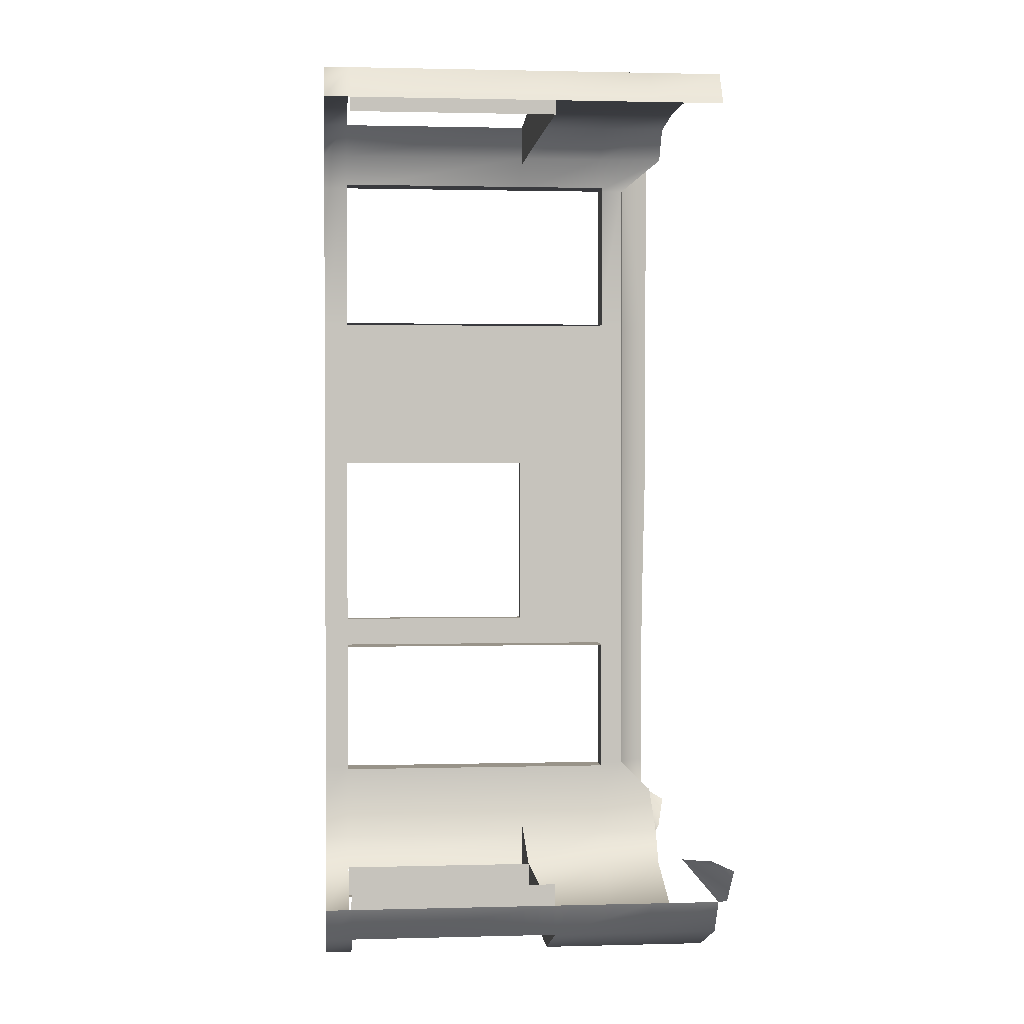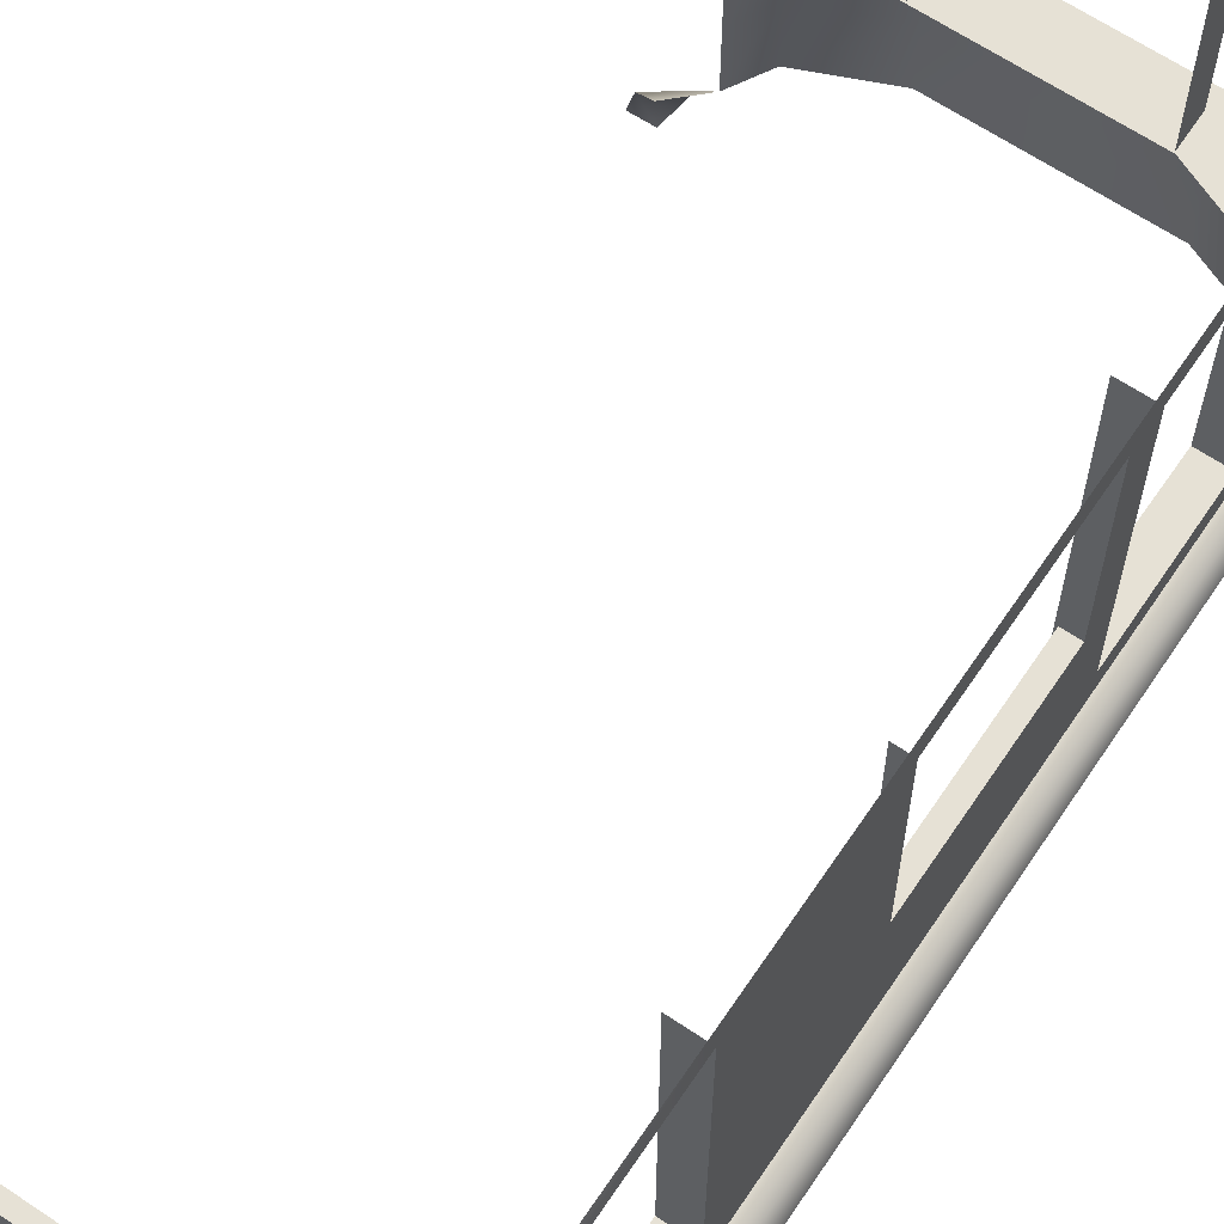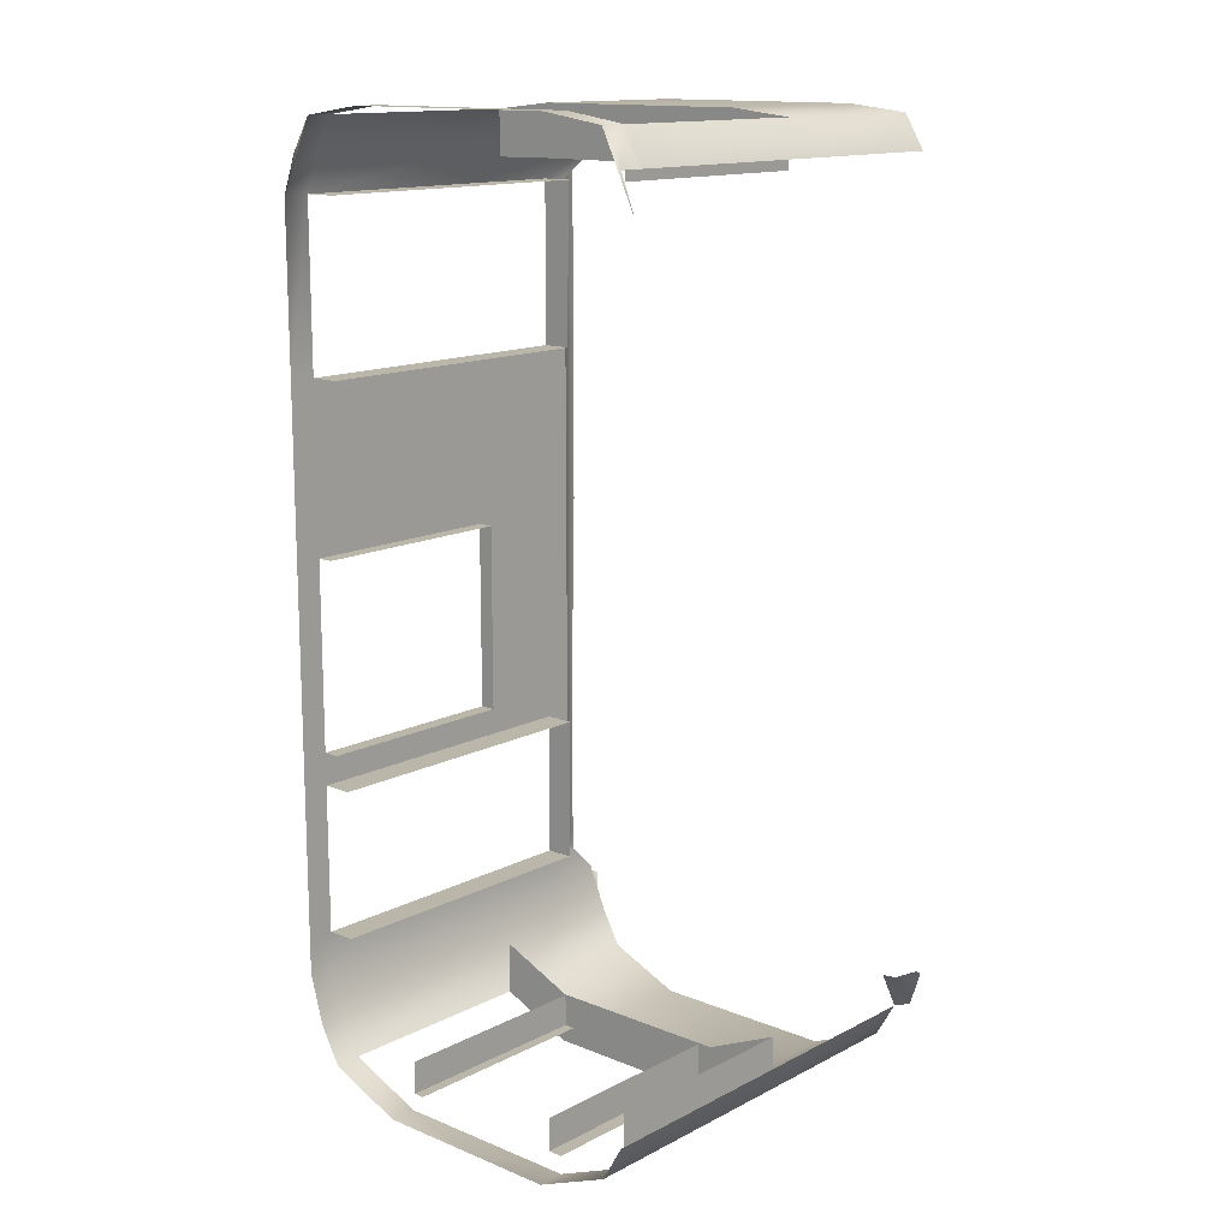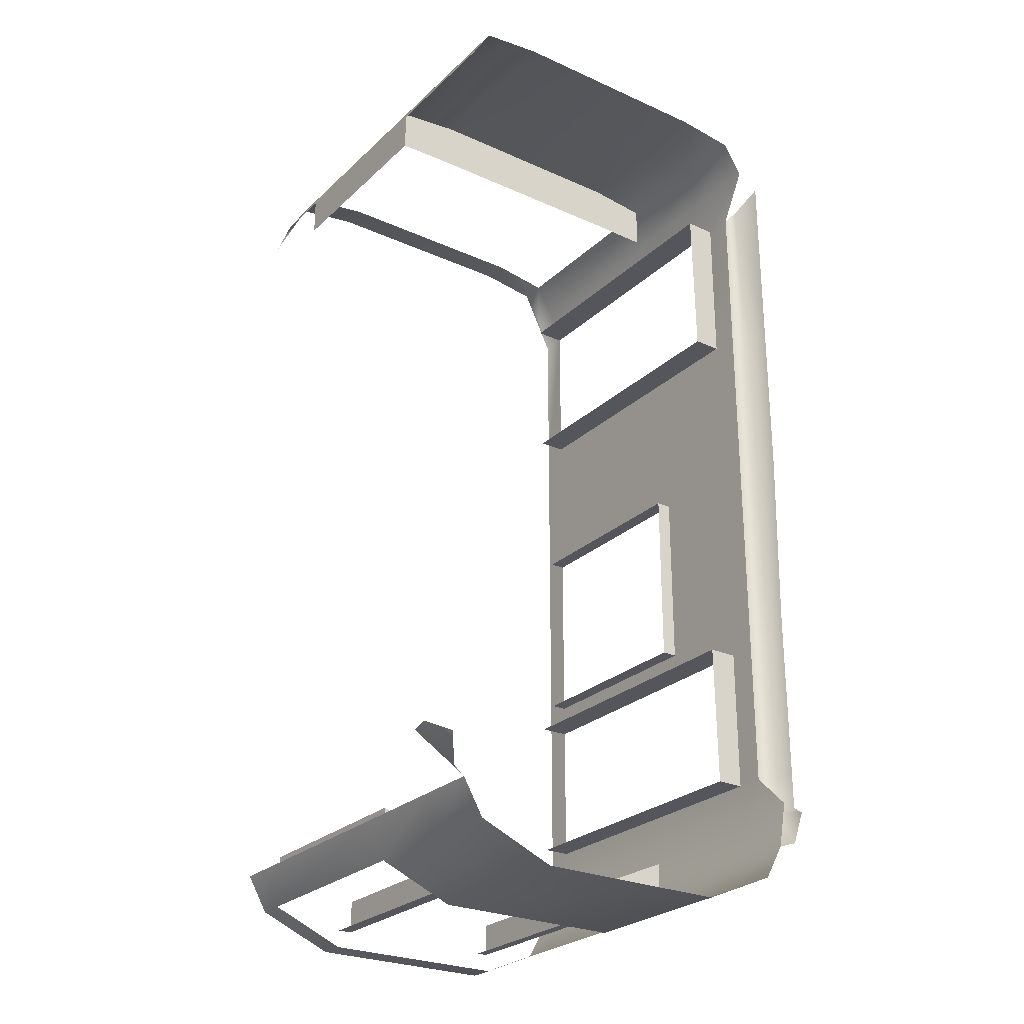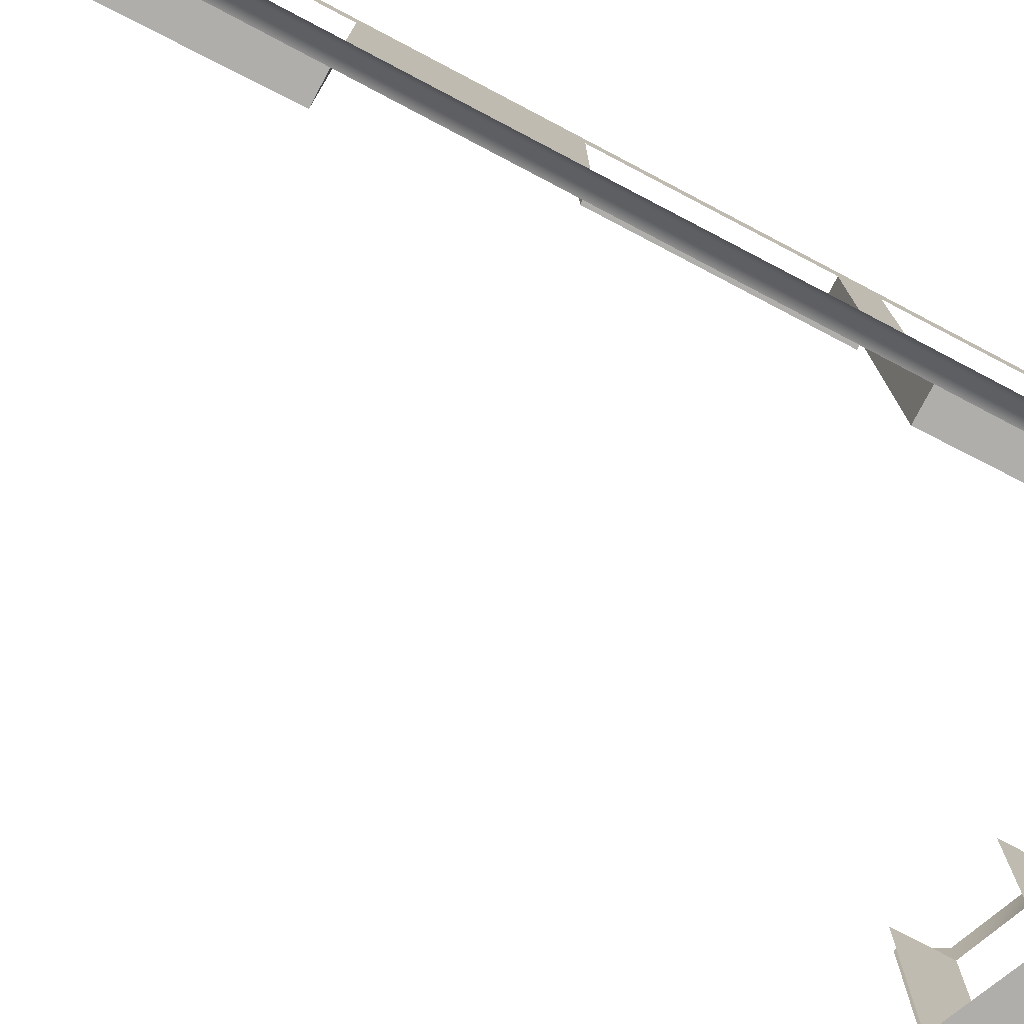
<metadata>
{"format":"obj","ext":"obj","renderer":"f3d","projection":"perspective","resolution":1024,"background":"white","views":[{"elev":1.6,"azim":-95.5,"up":"+Z"},{"elev":64.8,"azim":34.0,"up":"+Y"},{"elev":14.1,"azim":-138.3,"up":"+Z"},{"elev":-26.3,"azim":-35.2,"up":"+Z"},{"elev":-77.9,"azim":62.3,"up":"+Y"}]}
</metadata>
<code>
v 205 195 492
v 229 195 452
v 246 195 408
v 0 -292 500
v 131 -292 500
v 131 -205 500
v 131 -205 500
v 0 -205 500
v 0 -292 500
v 131 -292 500
v 205 -292 492
v 205 -205 492
v 205 -205 492
v 131 -205 500
v 131 -292 500
v 205 -292 492
v 229 -292 452
v 229 -205 452
v 229 -205 452
v 205 -205 492
v 205 -292 492
v 0 -205 500
v 131 -205 500
v 131 -88 500
v 131 -88 500
v 0 -88 500
v 0 -205 500
v 131 -205 500
v 205 -205 492
v 205 -88 492
v 205 -88 492
v 131 -88 500
v 131 -205 500
v 205 -205 492
v 229 -205 452
v 229 -88 452
v 229 -88 452
v 205 -88 492
v 205 -205 492
v 205 -88 492
v 229 -88 452
v 229 163 452
v 229 163 452
v 205 163 492
v 205 -88 492
v 0 163 503
v 131 163 503
v 131 195 503
v 131 195 503
v 0 195 503
v 0 163 503
v 131 163 503
v 205 163 492
v 205 195 492
v 205 195 492
v 131 195 503
v 131 163 503
v 205 163 492
v 229 163 452
v 229 195 452
v 229 195 452
v 205 195 492
v 205 163 492
v 229 -292 452
v 246 -239 408
v 246 -205 408
v 246 -205 408
v 229 -205 452
v 229 -292 452
v 246 -239 408
v 246 -239 211
v 246 -205 211
v 246 -205 211
v 246 -205 408
v 246 -239 408
v 246 -239 211
v 246 -239 10
v 246 -205 10
v 246 -205 10
v 246 -205 211
v 246 -239 211
v 246 -239 10
v 246 -239 -215
v 246 -205 -215
v 246 -205 -215
v 246 -205 10
v 246 -239 10
v 246 -239 -215
v 246 -239 -254
v 246 -205 -254
v 246 -205 -254
v 246 -205 -215
v 246 -239 -215
v 246 -239 -254
v 246 -239 -431
v 246 -205 -431
v 246 -205 -431
v 246 -205 -254
v 246 -239 -254
v 246 -239 -431
v 246 -282 -473
v 246 -205 -473
v 246 -205 -473
v 246 -205 -431
v 246 -239 -431
v 246 -282 -473
v 229 -289 -532
v 229 -205 -532
v 229 -205 -532
v 246 -205 -473
v 246 -282 -473
v 229 -205 452
v 246 -205 408
v 246 -88 408
v 246 -88 408
v 229 -88 452
v 229 -205 452
v 246 -205 211
v 246 -205 10
v 246 -88 10
v 246 -88 10
v 246 -88 211
v 246 -205 211
v 246 -205 10
v 246 -205 -215
v 246 -88 -215
v 246 -88 -215
v 246 -88 10
v 246 -205 10
v 246 -205 -215
v 246 -205 -254
v 246 -88 -254
v 246 -88 -254
v 246 -88 -215
v 246 -205 -215
v 246 -205 -431
v 246 -205 -473
v 246 -88 -473
v 246 -88 -473
v 246 -88 -431
v 246 -205 -431
v 246 -205 -473
v 229 -205 -532
v 229 -88 -532
v 229 -88 -532
v 246 -88 -473
v 246 -205 -473
v 229 -88 452
v 246 -88 408
v 246 163 408
v 246 163 408
v 229 163 452
v 229 -88 452
v 246 -88 211
v 246 -88 10
v 246 163 10
v 246 163 10
v 246 163 211
v 246 -88 211
v 246 -88 -215
v 246 -88 -254
v 246 163 -254
v 246 163 -254
v 246 163 -215
v 246 -88 -215
v 246 -88 -431
v 246 -88 -473
v 246 163 -473
v 246 163 -473
v 246 163 -431
v 246 -88 -431
v 246 -88 -473
v 229 -88 -532
v 229 163 -532
v 229 163 -532
v 246 163 -473
v 246 -88 -473
v 229 163 452
v 246 163 408
v 246 195 408
v 246 195 408
v 229 195 452
v 229 163 452
v 246 163 408
v 246 163 211
v 246 195 211
v 246 195 211
v 246 195 408
v 246 163 408
v 246 163 211
v 246 163 10
v 246 195 10
v 246 195 10
v 246 195 211
v 246 163 211
v 246 163 10
v 246 163 -215
v 246 195 -215
v 246 195 -215
v 246 195 10
v 246 163 10
v 246 163 -215
v 246 163 -254
v 246 195 -254
v 246 195 -254
v 246 195 -215
v 246 163 -215
v 246 163 -254
v 246 163 -431
v 246 195 -431
v 246 195 -431
v 246 195 -254
v 246 163 -254
v 246 163 -431
v 246 163 -473
v 246 195 -473
v 246 195 -473
v 246 195 -431
v 246 163 -431
v 246 163 -473
v 229 163 -532
v 229 195 -532
v 229 195 -532
v 246 195 -473
v 246 163 -473
v 229 -289 -532
v 205 -289 -574
v 205 -205 -574
v 205 -205 -574
v 229 -205 -532
v 229 -289 -532
v 205 -289 -574
v 115 -289 -612
v 115 -205 -612
v 115 -205 -612
v 205 -205 -574
v 205 -289 -574
v 115 -289 -612
v 0 -289 -612
v 0 -205 -612
v 0 -205 -612
v 115 -205 -612
v 115 -289 -612
v 229 -205 -532
v 205 -205 -574
v 205 -88 -574
v 205 -88 -574
v 229 -88 -532
v 229 -205 -532
v 205 -205 -574
v 115 -205 -612
v 115 -88 -612
v 115 -88 -612
v 205 -88 -574
v 205 -205 -574
v 115 -205 -612
v 0 -205 -612
v 0 -88 -612
v 0 -88 -612
v 115 -88 -612
v 115 -205 -612
v 229 -88 -532
v 205 -88 -574
v 205 163 -574
v 205 163 -574
v 229 163 -532
v 229 -88 -532
v 229 163 -532
v 205 163 -574
v 205 195 -574
v 205 195 -574
v 229 195 -532
v 229 163 -532
v 205 163 -574
v 115 163 -612
v 115 195 -612
v 115 195 -612
v 205 195 -574
v 205 163 -574
v 115 163 -612
v 0 163 -612
v 0 195 -612
v 0 195 -612
v 115 195 -612
v 115 163 -612
v 0 -88 500
v 131 -88 500
v 131 -88 440
v 131 -88 440
v 0 -88 440
v 0 -88 500
v 131 -88 500
v 205 -88 492
v 205 -88 439
v 205 -88 439
v 131 -88 440
v 131 -88 500
v 205 -88 -574
v 115 -88 -612
v 112 -88 -551
v 112 -88 -551
v 205 -88 -511
v 205 -88 -574
v 115 -88 -612
v 0 -88 -612
v 0 -88 -551
v 0 -88 -551
v 112 -88 -551
v 115 -88 -612
v 246 -205 -254
v 246 -205 -431
v 212 -205 -431
v 212 -205 -431
v 210 -205 -254
v 246 -205 -254
v 246 -88 -254
v 246 -205 -254
v 210 -205 -254
v 210 -205 -254
v 210 -88 -254
v 246 -88 -254
v 246 -205 -431
v 246 -88 -431
v 212 -88 -431
v 212 -88 -431
v 212 -205 -431
v 246 -205 -431
v 246 163 -254
v 246 -88 -254
v 210 -88 -254
v 210 -88 -254
v 210 163 -254
v 246 163 -254
v 246 -88 -431
v 246 163 -431
v 212 163 -431
v 212 163 -431
v 212 -88 -431
v 246 -88 -431
v 246 -205 408
v 246 -205 211
v 211 -205 211
v 211 -205 211
v 208 -205 408
v 246 -205 408
v 246 -88 408
v 246 -205 408
v 208 -205 408
v 208 -205 408
v 208 -88 408
v 246 -88 408
v 246 -205 211
v 246 -88 211
v 211 -88 211
v 211 -88 211
v 211 -205 211
v 246 -205 211
v 246 163 408
v 246 -88 408
v 208 -88 408
v 208 -88 408
v 208 163 408
v 246 163 408
v 246 -88 211
v 246 163 211
v 211 163 211
v 211 163 211
v 211 -88 211
v 246 -88 211
v 246 -88 10
v 246 -88 -215
v 227 -88 -215
v 227 -88 -215
v 227 -88 10
v 246 -88 10
v 246 163 10
v 246 -88 10
v 227 -88 10
v 227 -88 10
v 227 163 10
v 246 163 10
v 246 -88 -215
v 246 163 -215
v 227 163 -215
v 227 163 -215
v 227 -88 -215
v 246 -88 -215
v 246 -239 10
v 246 -239 211
v 262 -243 10
v 262 -243 426
v 262 -243 211
v 246 -239 408
v 262 -243 10
v 262 -243 211
v 270 -279 10
v 270 -279 448
v 270 -279 211
v 262 -243 426
v 246 -239 -215
v 246 -239 10
v 262 -243 -215
v 262 -243 10
v 262 -243 -215
v 246 -239 10
v 262 -243 -215
v 262 -243 10
v 270 -274 -215
v 270 -279 10
v 270 -274 -215
v 262 -243 10
v 246 -239 -254
v 246 -239 -215
v 262 -243 -254
v 262 -243 -215
v 262 -243 -254
v 246 -239 -215
v 262 -243 -254
v 262 -243 -215
v 270 -274 -254
v 270 -274 -215
v 270 -274 -254
v 262 -243 -215
v 246 -239 -431
v 246 -239 -254
v 262 -243 -431
v 262 -243 -254
v 262 -243 -431
v 246 -239 -254
v 262 -243 -431
v 262 -243 -254
v 270 -274 -431
v 270 -274 -254
v 270 -274 -431
v 262 -243 -254
v 246 -239 -473
v 246 -239 -431
v 262 -243 -473
v 262 -243 -431
v 262 -243 -473
v 246 -239 -431
v 262 -243 -473
v 262 -243 -431
v 270 -274 -473
v 270 -274 -431
v 270 -274 -473
v 262 -243 -431
v 229 -289 -532
v 246 -239 -473
v 246 -296 -527
v 262 -243 -473
v 246 -296 -527
v 246 -239 -473
v 246 -296 -527
v 262 -243 -473
v 254 -303 -489
v 270 -274 -473
v 254 -303 -489
v 262 -243 -473
v 246 -239 211
v 262 -243 211
v 262 -243 10
v 246 -239 211
v 246 -239 408
v 262 -243 211
v 262 -243 211
v 270 -279 211
v 270 -279 10
v 270 -279 211
v 262 -243 211
v 262 -243 426
v -205 195 492
v -246 195 408
v -229 195 452
v 0 -292 500
v -131 -205 500
v -131 -292 500
v -131 -205 500
v 0 -292 500
v 0 -205 500
v -131 -292 500
v -205 -205 492
v -205 -292 492
v -205 -205 492
v -131 -292 500
v -131 -205 500
v -205 -292 492
v -229 -205 452
v -229 -292 452
v -229 -205 452
v -205 -292 492
v -205 -205 492
v 0 -205 500
v -131 -88 500
v -131 -205 500
v -131 -88 500
v 0 -205 500
v 0 -88 500
v -131 -205 500
v -205 -88 492
v -205 -205 492
v -205 -88 492
v -131 -205 500
v -131 -88 500
v -205 -205 492
v -229 -88 452
v -229 -205 452
v -229 -88 452
v -205 -205 492
v -205 -88 492
v -205 -88 492
v -229 163 452
v -229 -88 452
v -229 163 452
v -205 -88 492
v -205 163 492
v 0 163 503
v -131 195 503
v -131 163 503
v -131 195 503
v 0 163 503
v 0 195 503
v -131 163 503
v -205 195 492
v -205 163 492
v -205 195 492
v -131 163 503
v -131 195 503
v -205 163 492
v -229 195 452
v -229 163 452
v -229 195 452
v -205 163 492
v -205 195 492
v -229 -289 -532
v -205 -205 -574
v -205 -289 -574
v -205 -205 -574
v -229 -289 -532
v -229 -205 -532
v -205 -289 -574
v -115 -205 -612
v -115 -289 -612
v -115 -205 -612
v -205 -289 -574
v -205 -205 -574
v -115 -289 -612
v 0 -205 -612
v 0 -289 -612
v 0 -205 -612
v -115 -289 -612
v -115 -205 -612
v -229 -205 -532
v -205 -88 -574
v -205 -205 -574
v -205 -88 -574
v -229 -205 -532
v -229 -88 -532
v -205 -205 -574
v -115 -88 -612
v -115 -205 -612
v -115 -88 -612
v -205 -205 -574
v -205 -88 -574
v -115 -205 -612
v 0 -88 -612
v 0 -205 -612
v 0 -88 -612
v -115 -205 -612
v -115 -88 -612
v -229 -88 -532
v -205 163 -574
v -205 -88 -574
v -205 163 -574
v -229 -88 -532
v -229 163 -532
v -229 163 -532
v -205 195 -574
v -205 163 -574
v -205 195 -574
v -229 163 -532
v -229 195 -532
v -205 163 -574
v -115 195 -612
v -115 163 -612
v -115 195 -612
v -205 163 -574
v -205 195 -574
v -115 163 -612
v 0 195 -612
v 0 163 -612
v 0 195 -612
v -115 163 -612
v -115 195 -612
v 0 -88 500
v -131 -88 440
v -131 -88 500
v -131 -88 440
v 0 -88 500
v 0 -88 440
v -131 -88 500
v -205 -88 439
v -205 -88 492
v -205 -88 439
v -131 -88 500
v -131 -88 440
v -205 -88 492
v -205 163 439
v -205 163 492
v -205 163 439
v -205 -88 492
v -205 -88 439
v -205 -88 -574
v -115 -88 -551
v -115 -88 -612
v -115 -88 -551
v -205 -88 -574
v -205 -88 -511
v -115 -88 -612
v 0 -88 -551
v 0 -88 -612
v 0 -88 -551
v -115 -88 -612
v -115 -88 -551
v -205 163 -574
v -205 -88 -511
v -205 -88 -574
v -205 -88 -511
v -205 163 -574
v -205 163 -511
v -229 -289 -532
v -246 -296 -527
v -246 -239 -473
v -262 -240 -472
v -246 -239 -473
v -246 -296 -527
v -246 -296 -527
v -254 -303 -489
v -262 -240 -472
v -270 -271 -472
v -262 -240 -472
v -254 -303 -489
v 111 -88 -552
v 111 -88 -591
v 111 163 -591
v 111 163 -591
v 111 163 -552
v 111 -88 -552
v 111 -88 -591
v 98 -88 -591
v 98 163 -591
v 98 163 -591
v 111 163 -591
v 111 -88 -591
v -115 -88 -591
v -98 163 -591
v -98 -88 -591
v -98 163 -591
v -115 -88 -591
v -115 163 -591
v -98 -88 -591
v -98 163 -552
v -98 -88 -552
v -98 163 -552
v -98 -88 -591
v -98 163 -591
f 1 2 3
f 4 5 6
f 7 8 9
f 10 11 12
f 13 14 15
f 16 17 18
f 19 20 21
f 22 23 24
f 25 26 27
f 28 29 30
f 31 32 33
f 34 35 36
f 37 38 39
f 40 41 42
f 43 44 45
f 46 47 48
f 49 50 51
f 52 53 54
f 55 56 57
f 58 59 60
f 61 62 63
f 64 65 66
f 67 68 69
f 70 71 72
f 73 74 75
f 76 77 78
f 79 80 81
f 82 83 84
f 85 86 87
f 88 89 90
f 91 92 93
f 94 95 96
f 97 98 99
f 100 101 102
f 103 104 105
f 106 107 108
f 109 110 111
f 112 113 114
f 115 116 117
f 118 119 120
f 121 122 123
f 124 125 126
f 127 128 129
f 130 131 132
f 133 134 135
f 136 137 138
f 139 140 141
f 142 143 144
f 145 146 147
f 148 149 150
f 151 152 153
f 154 155 156
f 157 158 159
f 160 161 162
f 163 164 165
f 166 167 168
f 169 170 171
f 172 173 174
f 175 176 177
f 178 179 180
f 181 182 183
f 184 185 186
f 187 188 189
f 190 191 192
f 193 194 195
f 196 197 198
f 199 200 201
f 202 203 204
f 205 206 207
f 208 209 210
f 211 212 213
f 214 215 216
f 217 218 219
f 220 221 222
f 223 224 225
f 226 227 228
f 229 230 231
f 232 233 234
f 235 236 237
f 238 239 240
f 241 242 243
f 244 245 246
f 247 248 249
f 250 251 252
f 253 254 255
f 256 257 258
f 259 260 261
f 262 263 264
f 265 266 267
f 268 269 270
f 271 272 273
f 274 275 276
f 277 278 279
f 280 281 282
f 283 284 285
f 286 287 288
f 289 290 291
f 292 293 294
f 295 296 297
f 298 299 300
f 301 302 303
f 304 305 306
f 307 308 309
f 310 311 312
f 313 314 315
f 316 317 318
f 319 320 321
f 322 323 324
f 325 326 327
f 328 329 330
f 331 332 333
f 334 335 336
f 337 338 339
f 340 341 342
f 343 344 345
f 346 347 348
f 349 350 351
f 352 353 354
f 355 356 357
f 358 359 360
f 361 362 363
f 364 365 366
f 367 368 369
f 370 371 372
f 373 374 375
f 376 377 378
f 379 380 381
f 382 383 384
f 385 386 387
f 388 389 390
f 391 392 393
f 394 395 396
f 397 398 399
f 400 401 402
f 403 404 405
f 406 407 408
f 409 410 411
f 412 413 414
f 415 416 417
f 418 419 420
f 421 422 423
f 424 425 426
f 427 428 429
f 430 431 432
f 433 434 435
f 436 437 438
f 439 440 441
f 442 443 444
f 445 446 447
f 448 449 450
f 451 452 453
f 454 455 456
f 457 458 459
f 460 461 462
f 463 464 465
f 466 467 468
f 469 470 471
f 472 473 474
f 475 476 477
f 478 479 480
f 481 482 483
f 484 485 486
f 487 488 489
f 490 491 492
f 493 494 495
f 496 497 498
f 499 500 501
f 502 503 504
f 505 506 507
f 508 509 510
f 511 512 513
f 514 515 516
f 517 518 519
f 520 521 522
f 523 524 525
f 526 527 528
f 529 530 531
f 532 533 534
f 535 536 537
f 538 539 540
f 541 542 543
f 544 545 546
f 547 548 549
f 550 551 552
f 553 554 555
f 556 557 558
f 559 560 561
f 562 563 564
f 565 566 567
f 568 569 570
f 571 572 573
f 574 575 576
f 577 578 579
f 580 581 582
f 583 584 585
f 586 587 588
f 589 590 591
f 592 593 594
f 595 596 597
f 598 599 600
f 601 602 603
f 604 605 606
f 607 608 609
f 610 611 612
f 613 614 615
f 616 617 618
f 619 620 621
f 622 623 624
f 625 626 627
f 628 629 630
f 631 632 633
f 634 635 636
f 637 638 639
f 640 641 642
f 643 644 645
f 646 647 648
f 649 650 651
f 652 653 654
f 655 656 657
f 658 659 660
f 661 662 663
f 664 665 666

</code>
